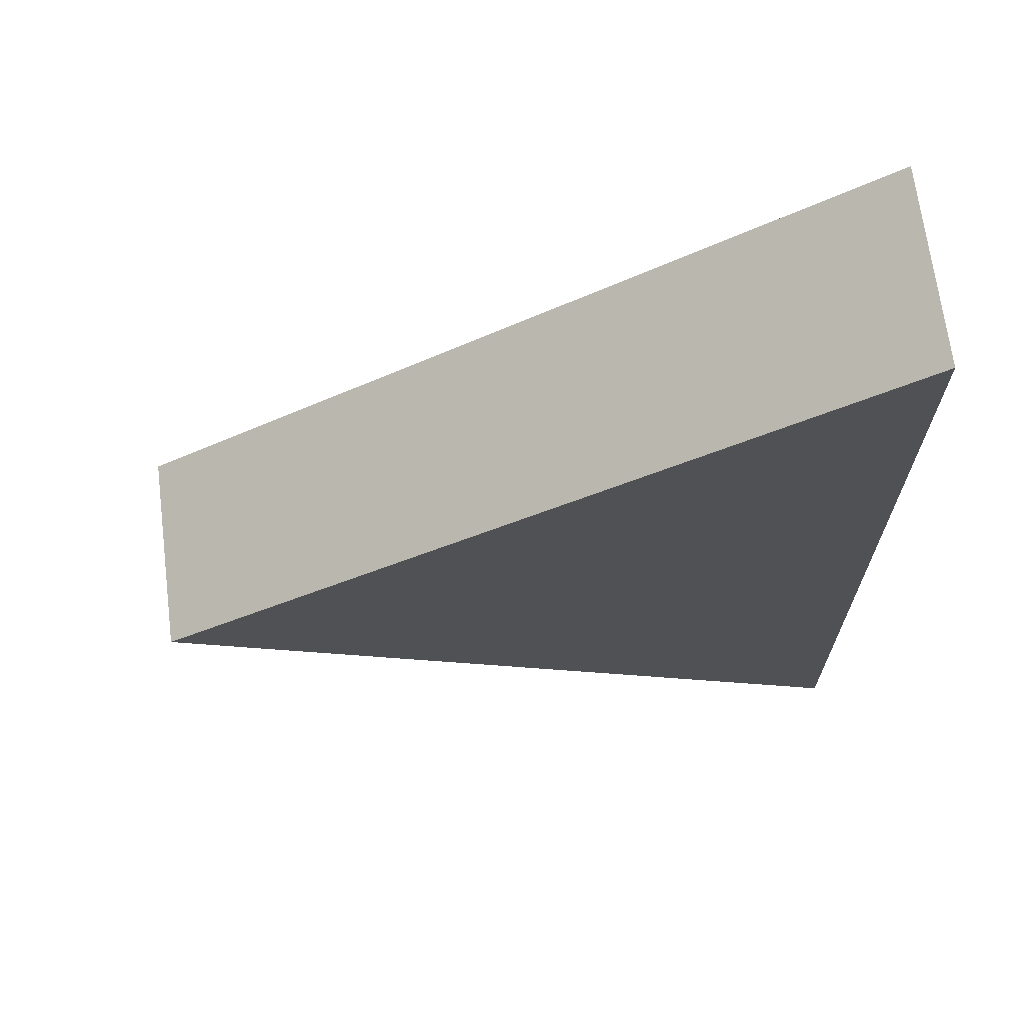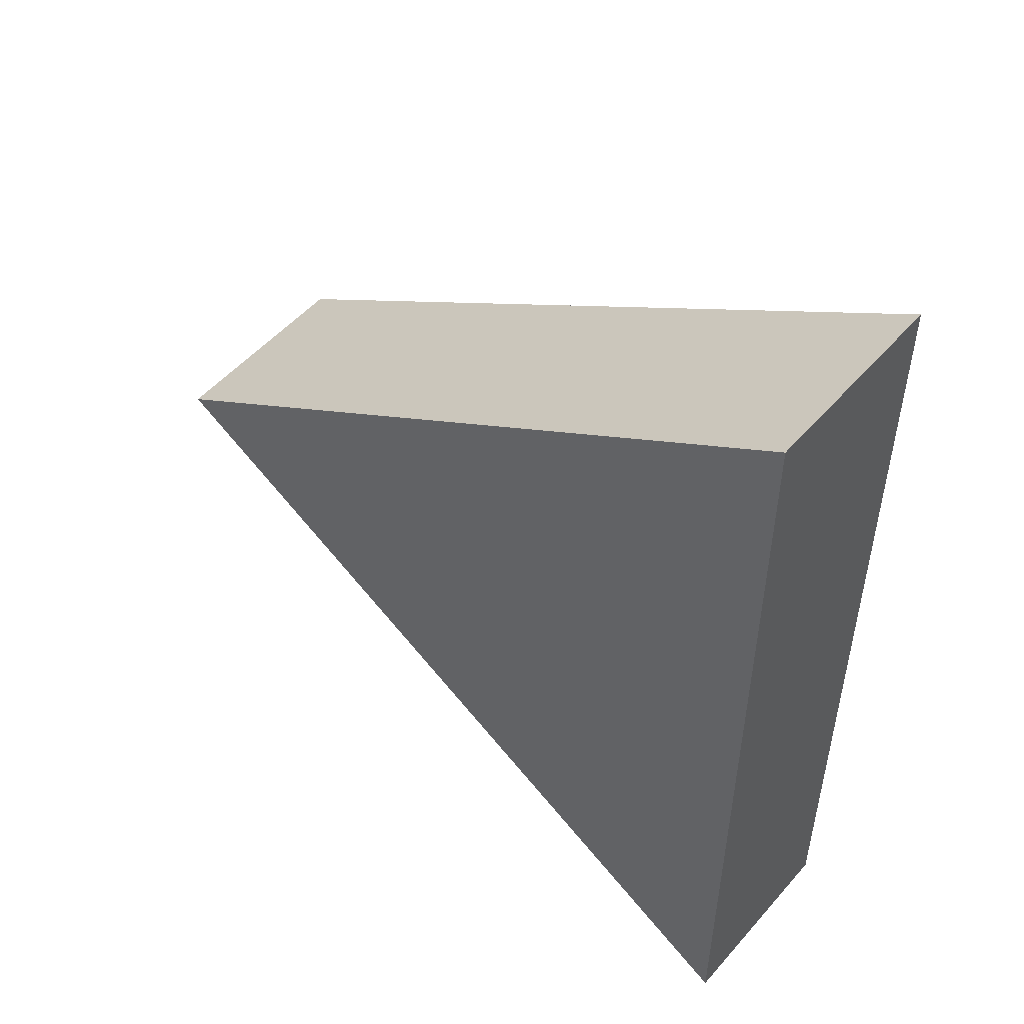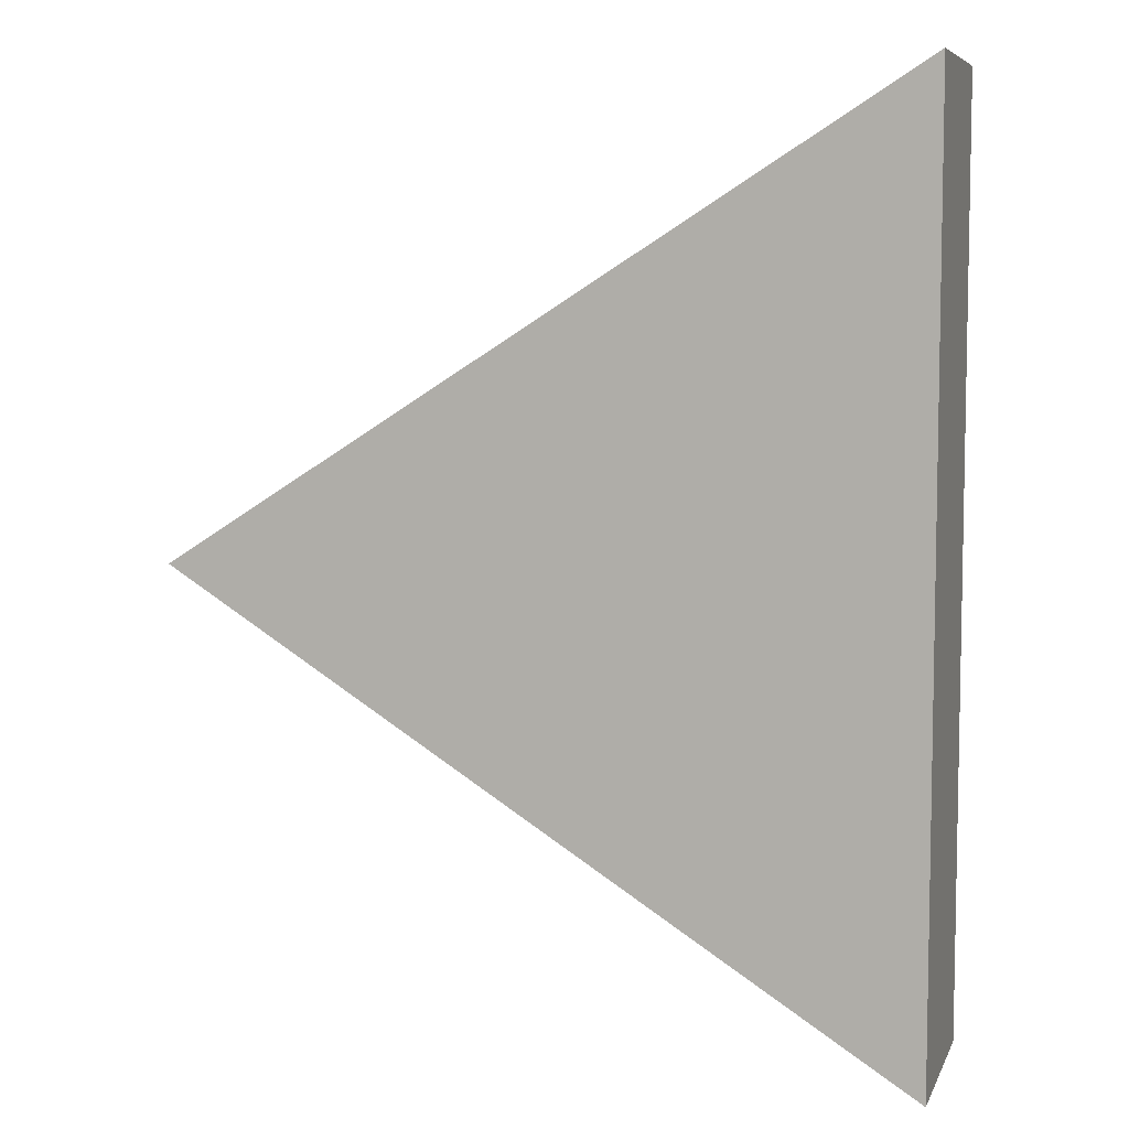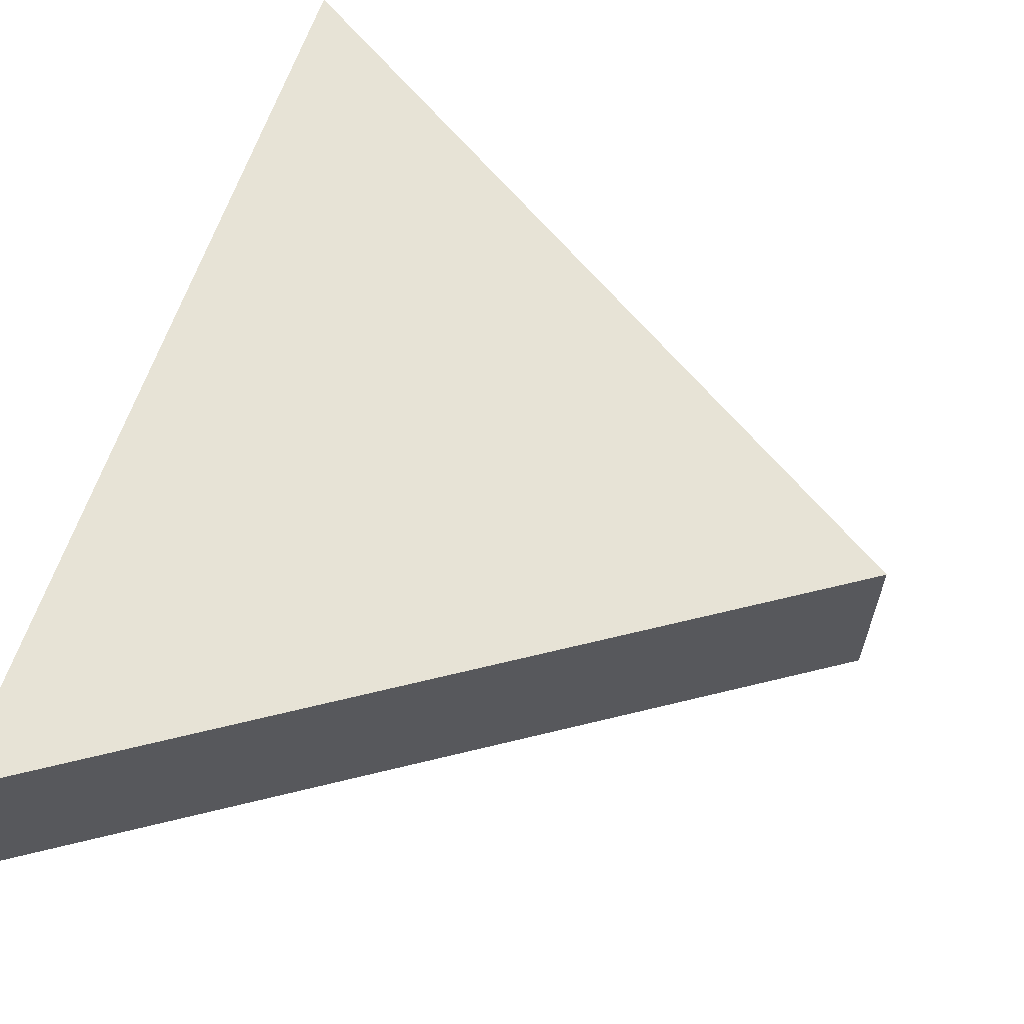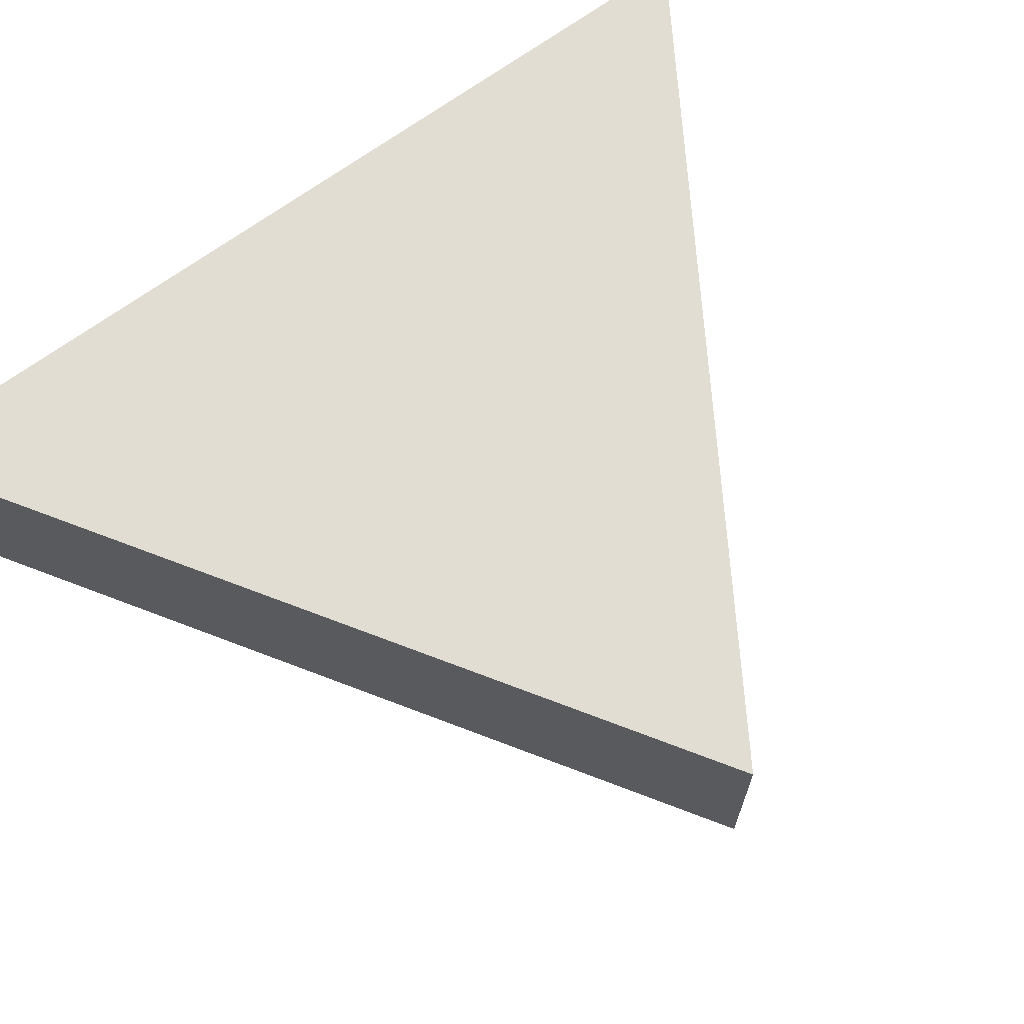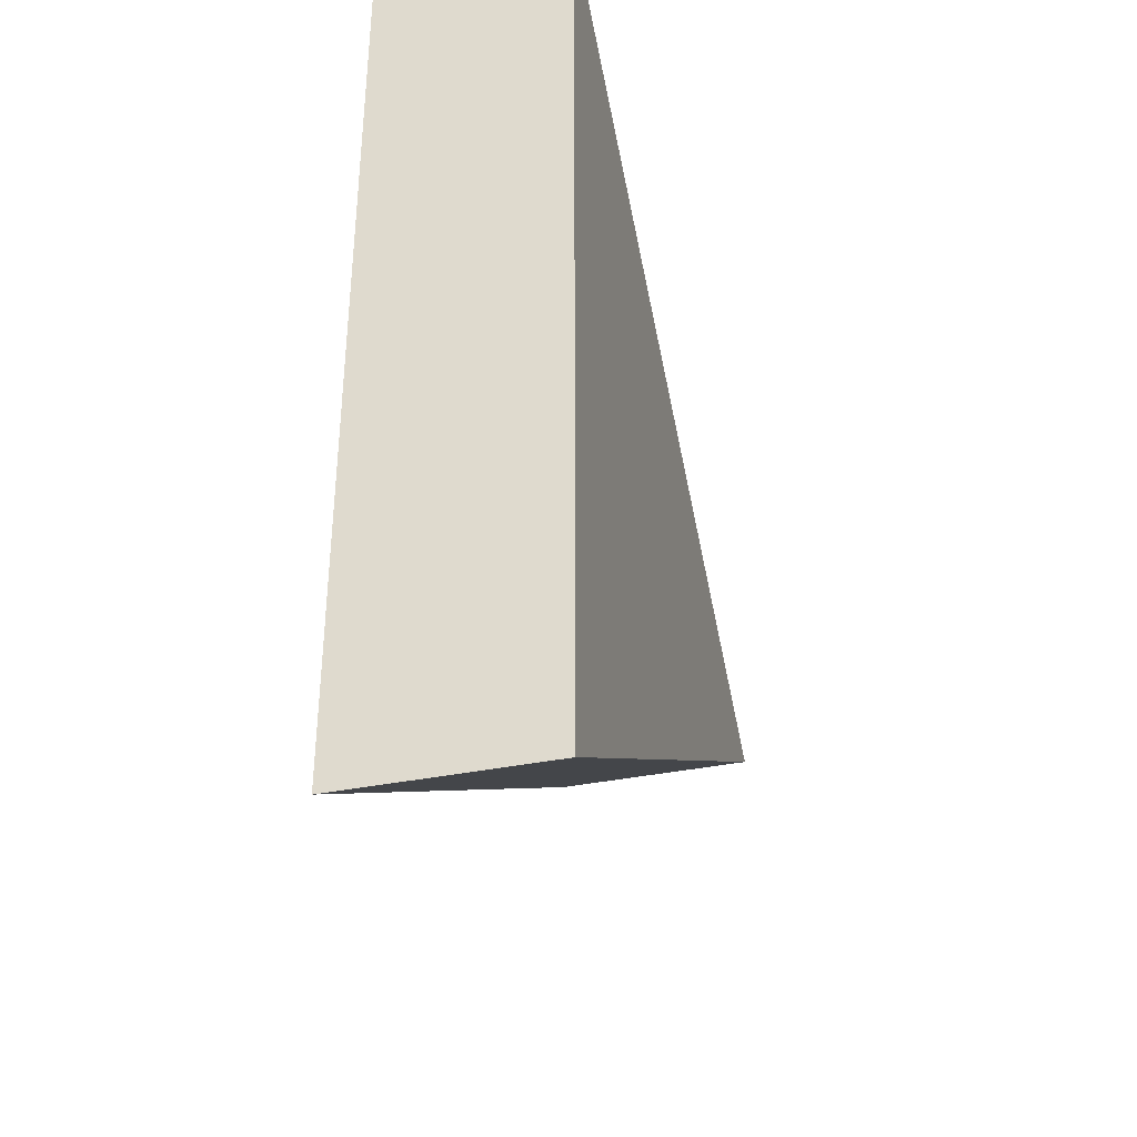
<metadata>
{"format":"obj","ext":"obj","renderer":"f3d","projection":"perspective","resolution":1024,"background":"white","views":[{"elev":68.6,"azim":172.8,"up":"+Y"},{"elev":51.6,"azim":-140.3,"up":"+Y"},{"elev":6.9,"azim":-163.9,"up":"+Y"},{"elev":62.7,"azim":18.5,"up":"+Z"},{"elev":68.1,"azim":53.6,"up":"+Z"},{"elev":-38.1,"azim":-75.7,"up":"+Y"}]}
</metadata>
<code>
g default
v -0.1279 0.8921 0.08477
v 0.5017 1.294 0.08477
v -0.1279 1.696 0.08477
v -0.1279 1.696 -0.08477
v 0.5017 1.294 -0.08477
v -0.1279 0.8921 -0.08477
v -0.1279 1.294 0.08477
v -0.1279 1.294 -0.08477
g pCube3
f 7 2 3
f 3 2 5 4
f 4 5 8
f 6 5 2 1
f 8 7 3 4
f 1 2 7
f 8 5 6
f 6 1 7 8

</code>
